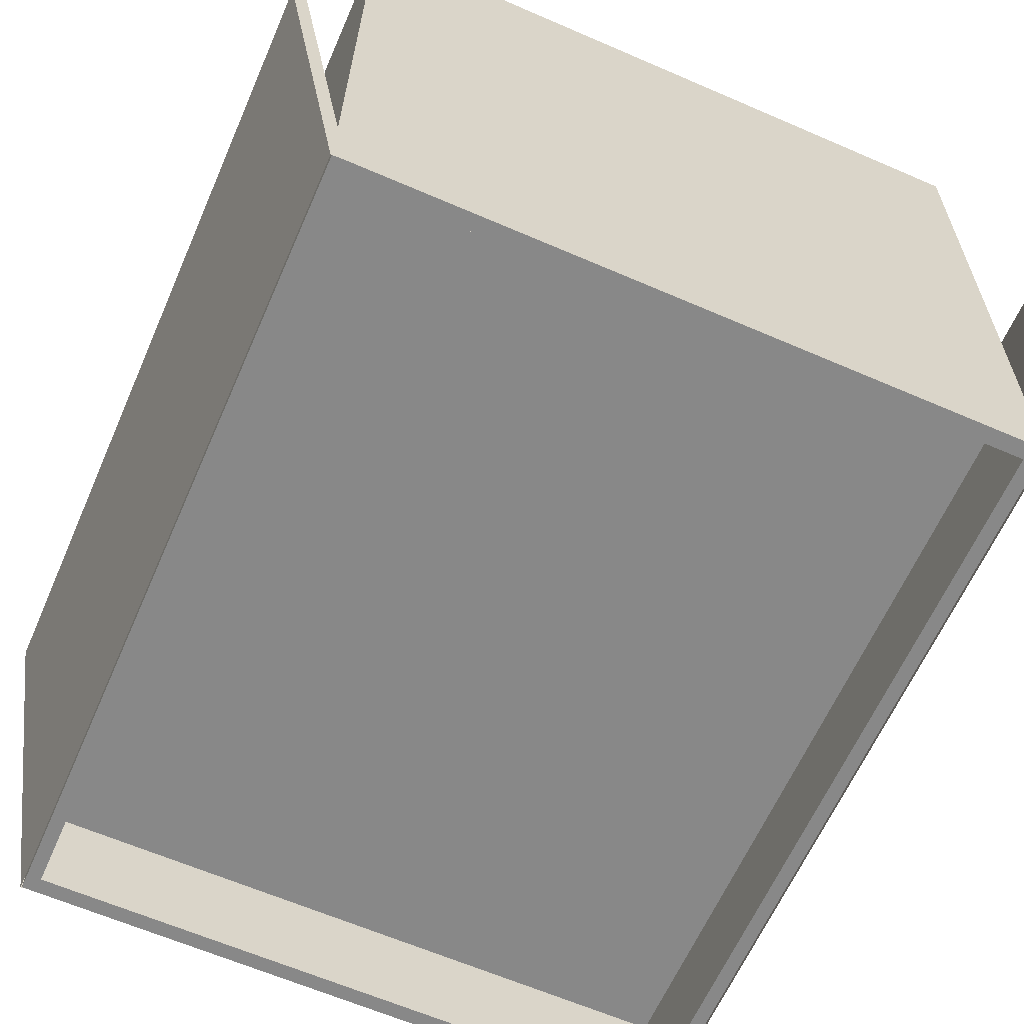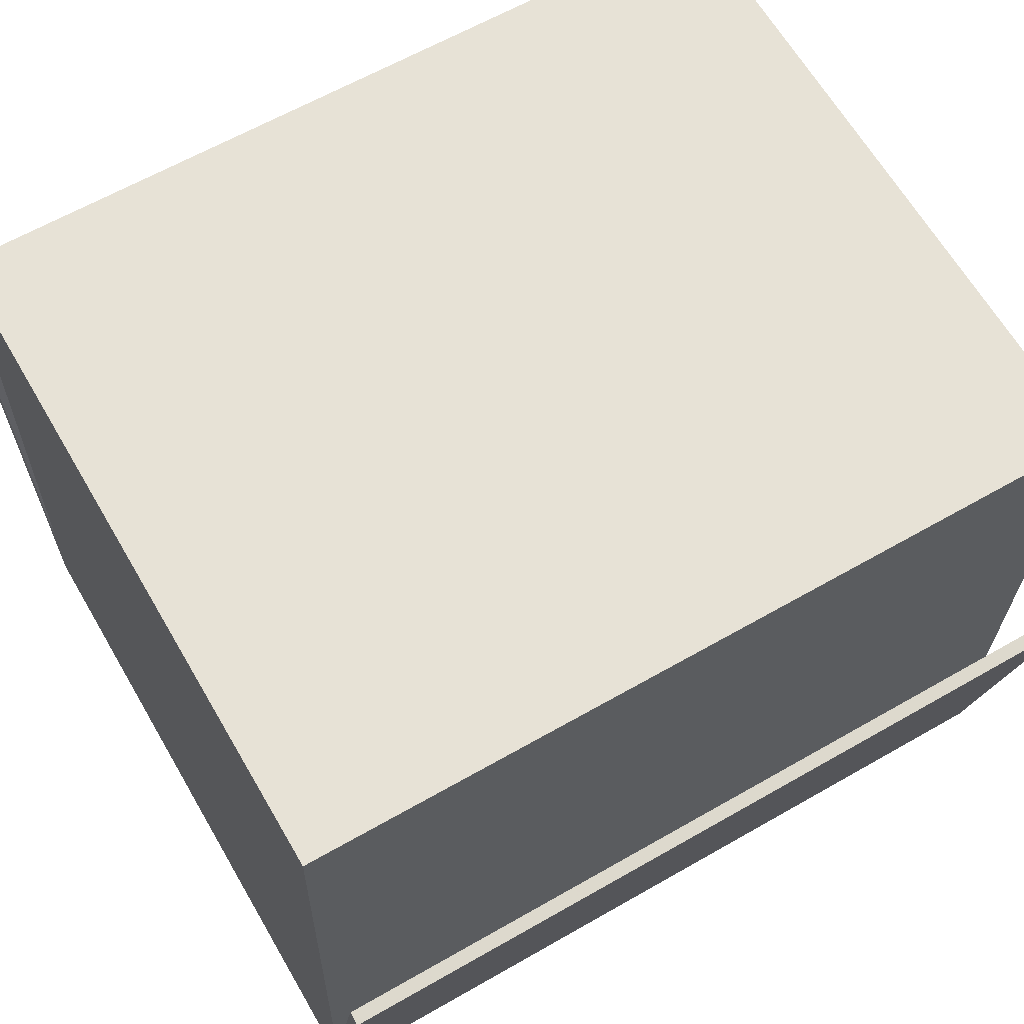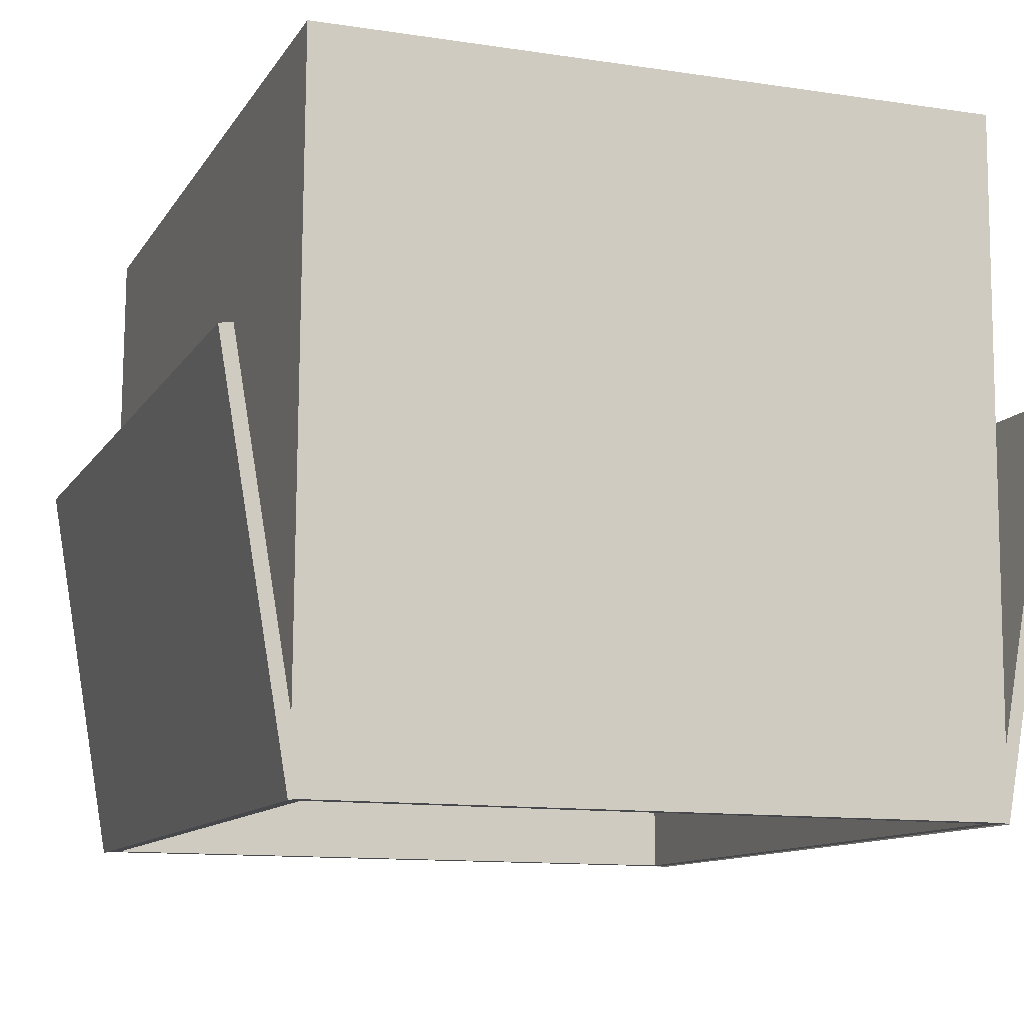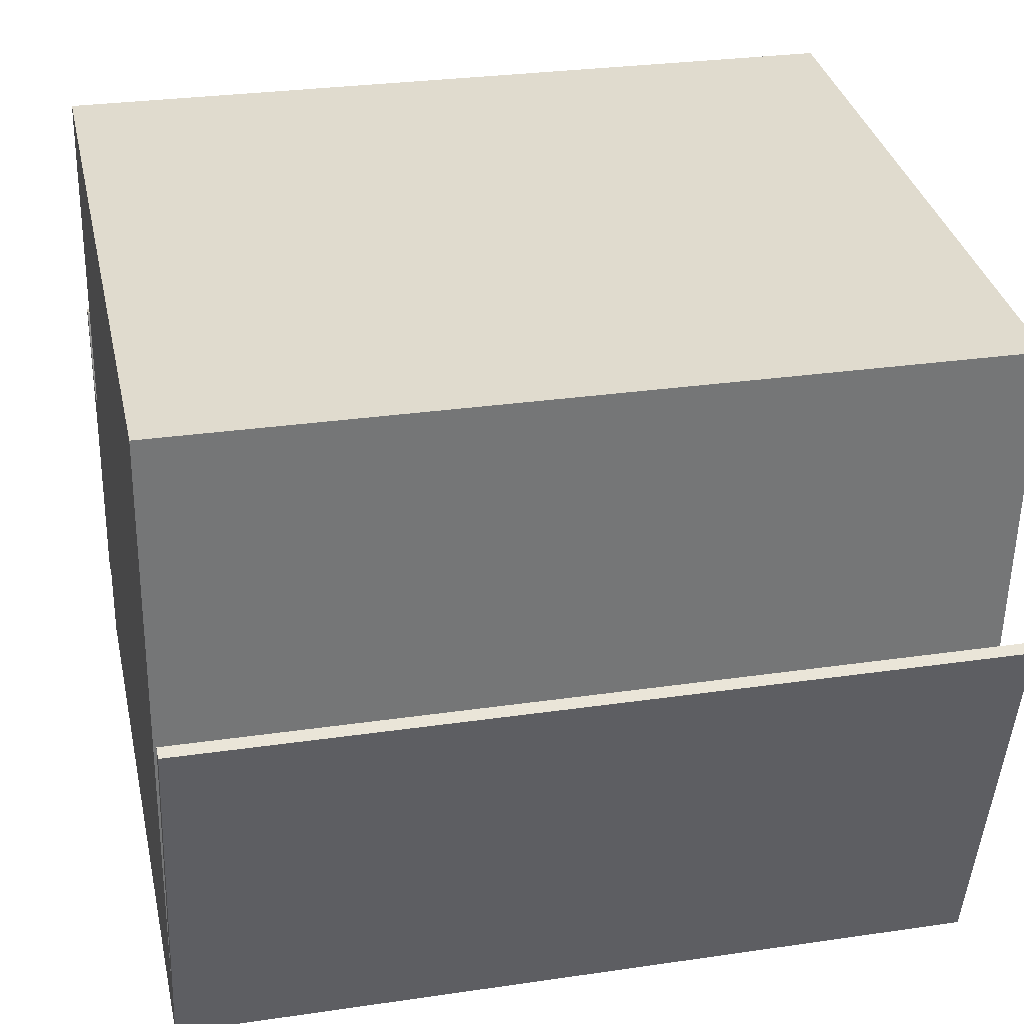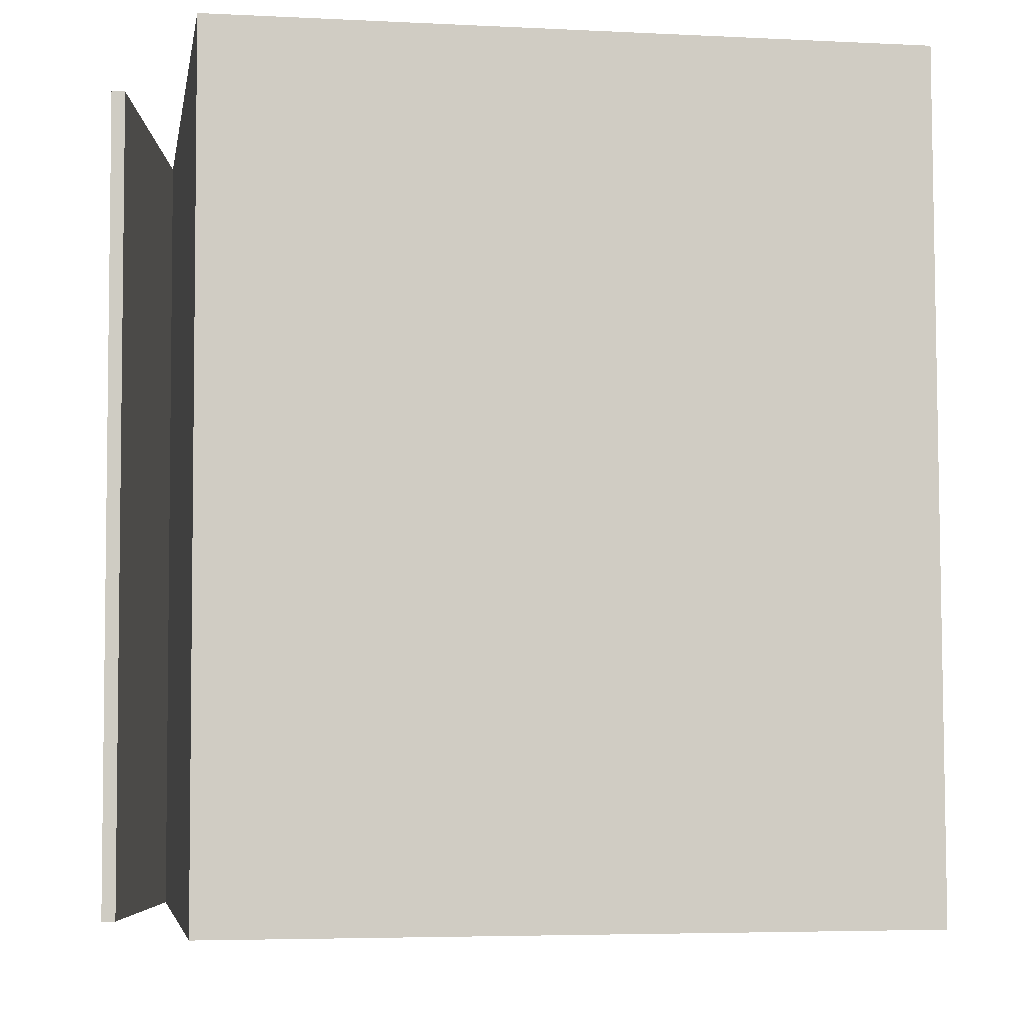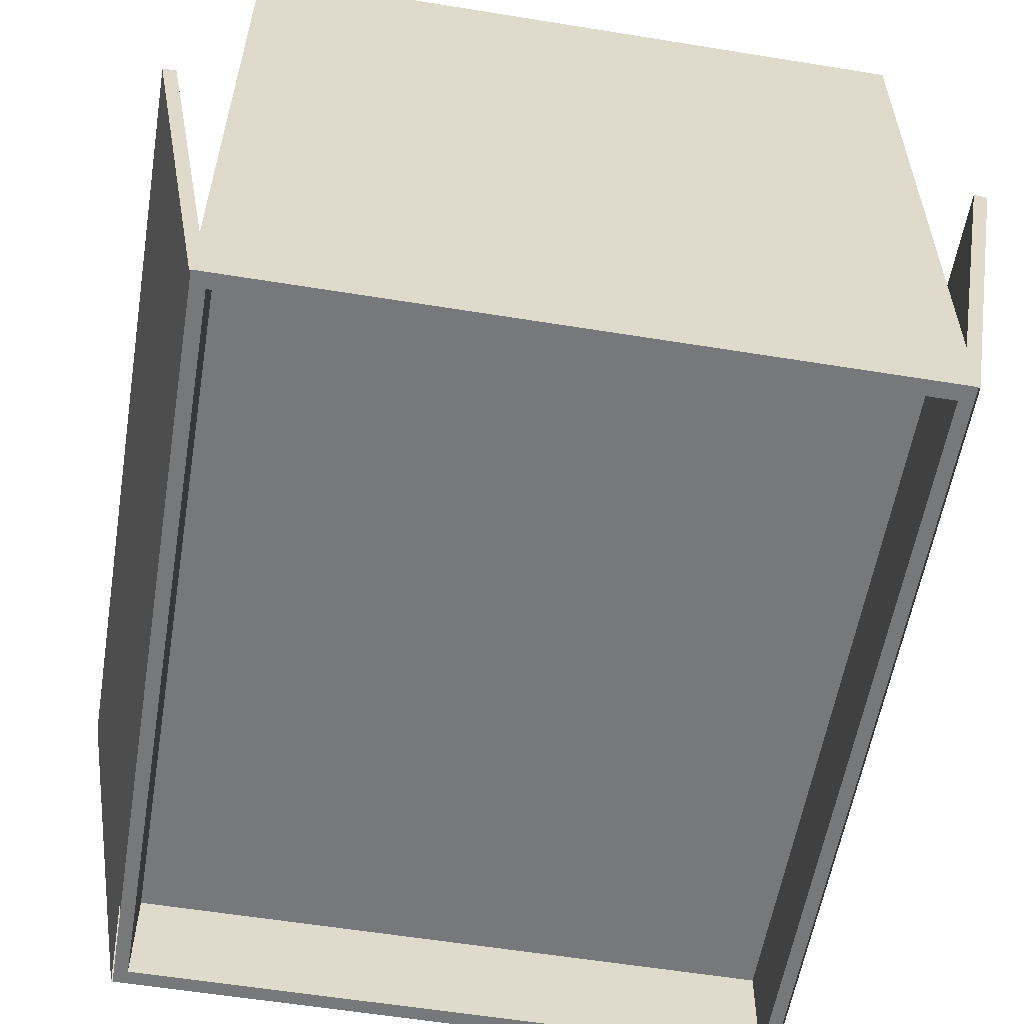
<metadata>
{"format":"obj","ext":"obj","renderer":"f3d","projection":"perspective","resolution":1024,"background":"white","views":[{"elev":-63.8,"azim":156.4,"up":"+Z"},{"elev":64.6,"azim":59.8,"up":"+Z"},{"elev":-12.1,"azim":160.3,"up":"+Z"},{"elev":33.7,"azim":77.7,"up":"+Z"},{"elev":-4.5,"azim":-9.5,"up":"+Y"},{"elev":-58.4,"azim":170.5,"up":"+Z"}]}
</metadata>
<code>
g CardBoard
v 1.515 1.371 3.129
v 1.466 -1.628 3.193
v 1.515 -1.628 3.184
v 1.466 1.372 3.137
v -1.198 -1.596 1.71
v -1.25 1.344 1.655
v -1.198 1.285 1.656
v -1.25 -1.655 1.711
v -1.515 1.371 3.129
v -1.255 -1.655 1.706
v -1.515 -1.628 3.184
v -1.255 1.344 1.651
v -1.466 1.372 3.137
v -1.466 -1.628 3.193
v 1.25 1.344 1.655
v -1.25 1.391 4.169
v 1.25 1.391 4.169
v -1.25 -1.609 4.224
v 1.25 -1.609 4.224
v 1.25 -1.655 1.711
v 1.198 1.292 2.036
v -1.198 1.292 2.036
v 1.198 1.285 1.656
v -1.198 -1.589 2.09
v 1.198 -1.589 2.09
v 1.198 -1.596 1.71
v -1.205 -1.655 1.715
v 1.255 1.344 1.651
v 1.255 -1.655 1.706
v 1.206 -1.655 1.715
v 1.206 1.344 1.659
v -1.205 1.344 1.659
v 0.9502 -1.661 2.287
v 0.9502 -1.645 3.138
v 0.000169 -1.661 2.287
v 0.000169 -1.645 3.138
v -0.9498 -1.645 3.138
v -0.9498 -1.661 2.287
f 1 2 3
f 4 2 1
f 5 6 7
f 8 6 5
f 9 10 11
f 12 10 9
f 13 11 14
f 9 11 13
f 15 16 17
f 6 16 15
f 6 18 16
f 8 18 6
f 8 19 18
f 20 19 8
f 20 17 19
f 15 17 20
f 21 22 23
f 23 22 7
f 22 24 7
f 7 24 5
f 24 25 5
f 5 25 26
f 25 21 26
f 26 21 23
f 22 25 24
f 21 25 22
f 11 27 14
f 10 27 11
f 7 15 23
f 6 15 7
f 28 3 29
f 1 3 28
f 30 4 31
f 2 4 30
f 23 20 26
f 15 20 23
f 29 2 30
f 3 2 29
f 13 12 9
f 32 12 13
f 31 1 28
f 4 1 31
f 14 32 13
f 27 32 14
f 26 8 5
f 20 8 26
f 17 18 19
f 16 18 17
f 33 34 35
f 36 35 34
f 37 35 36
f 38 35 37

</code>
